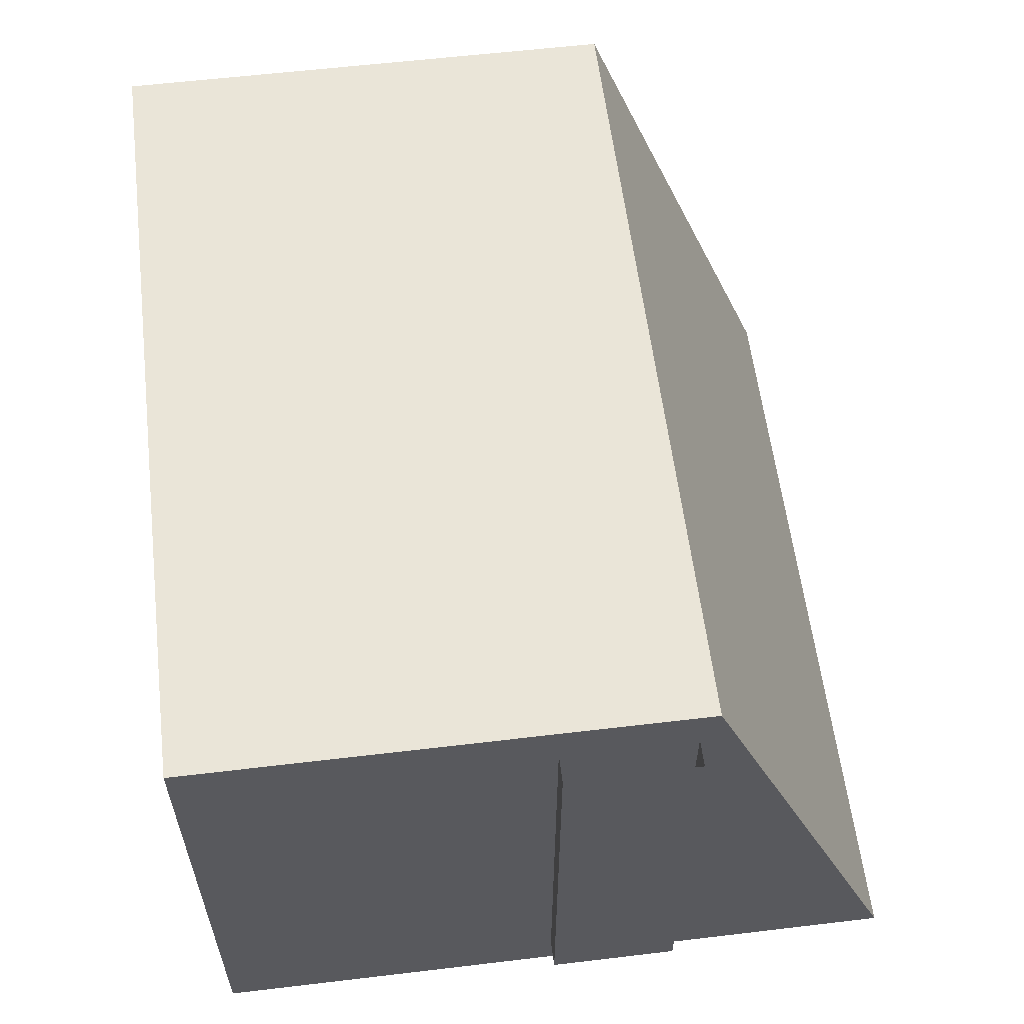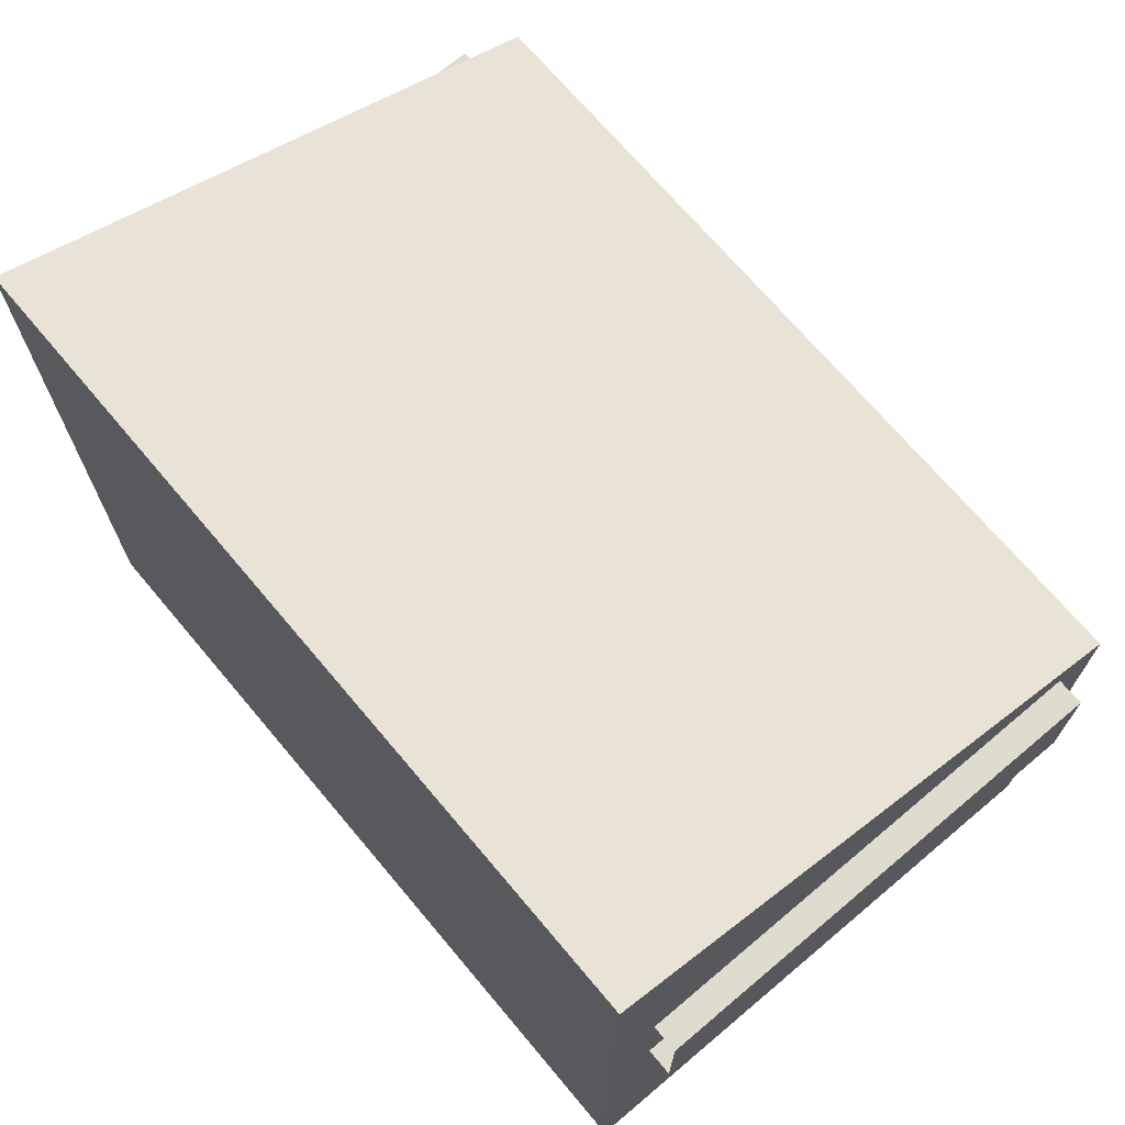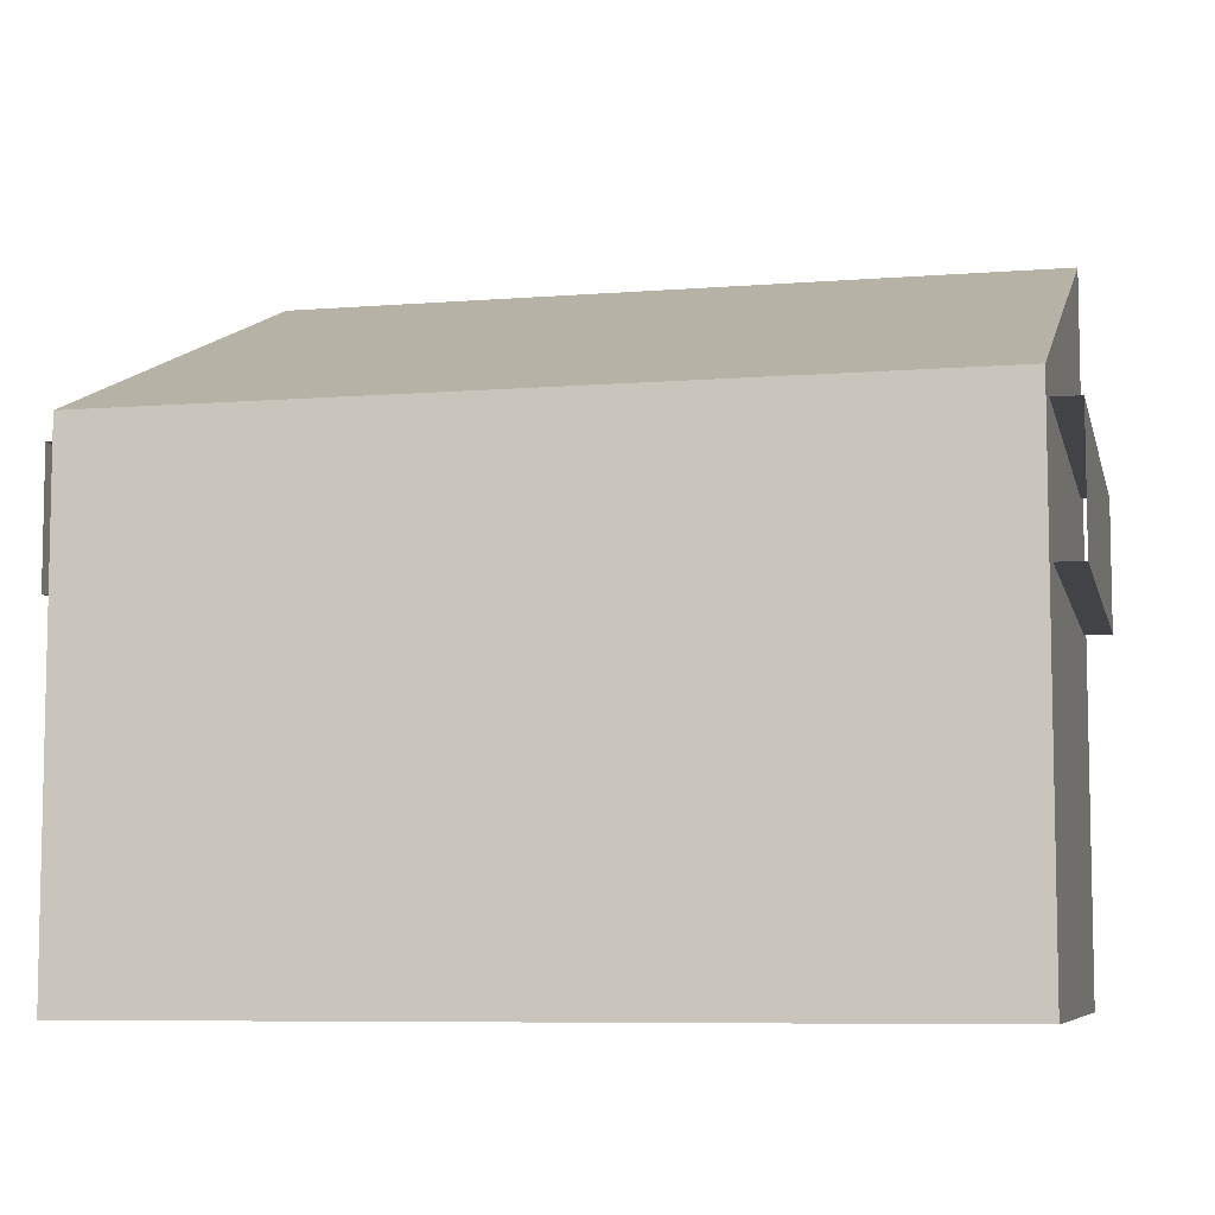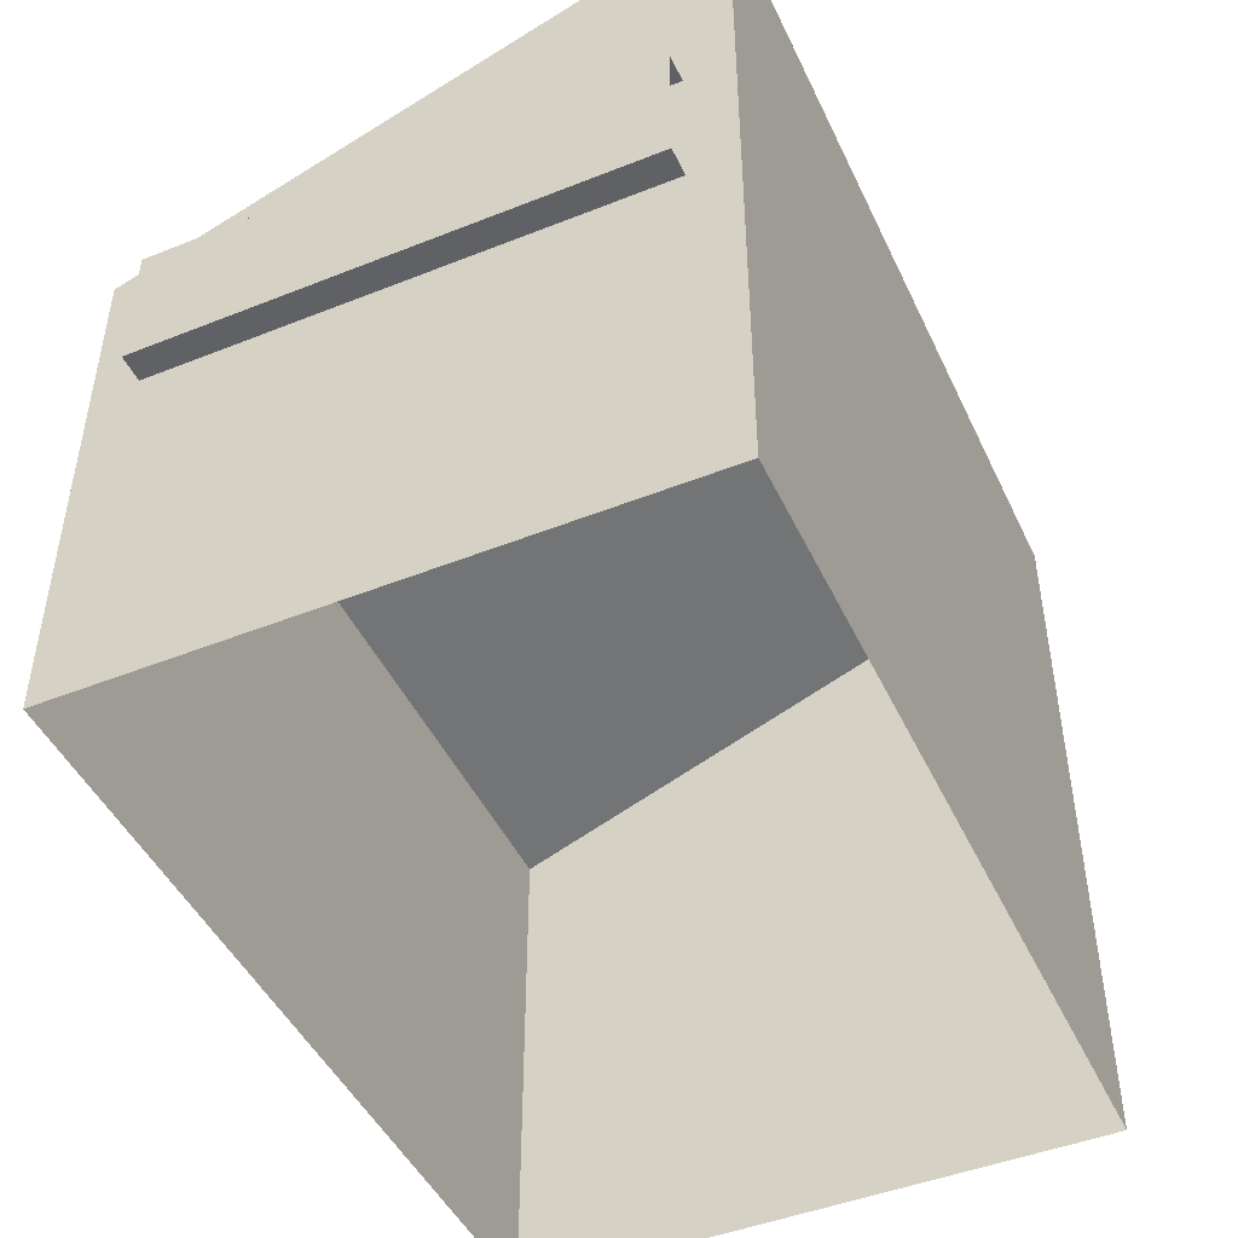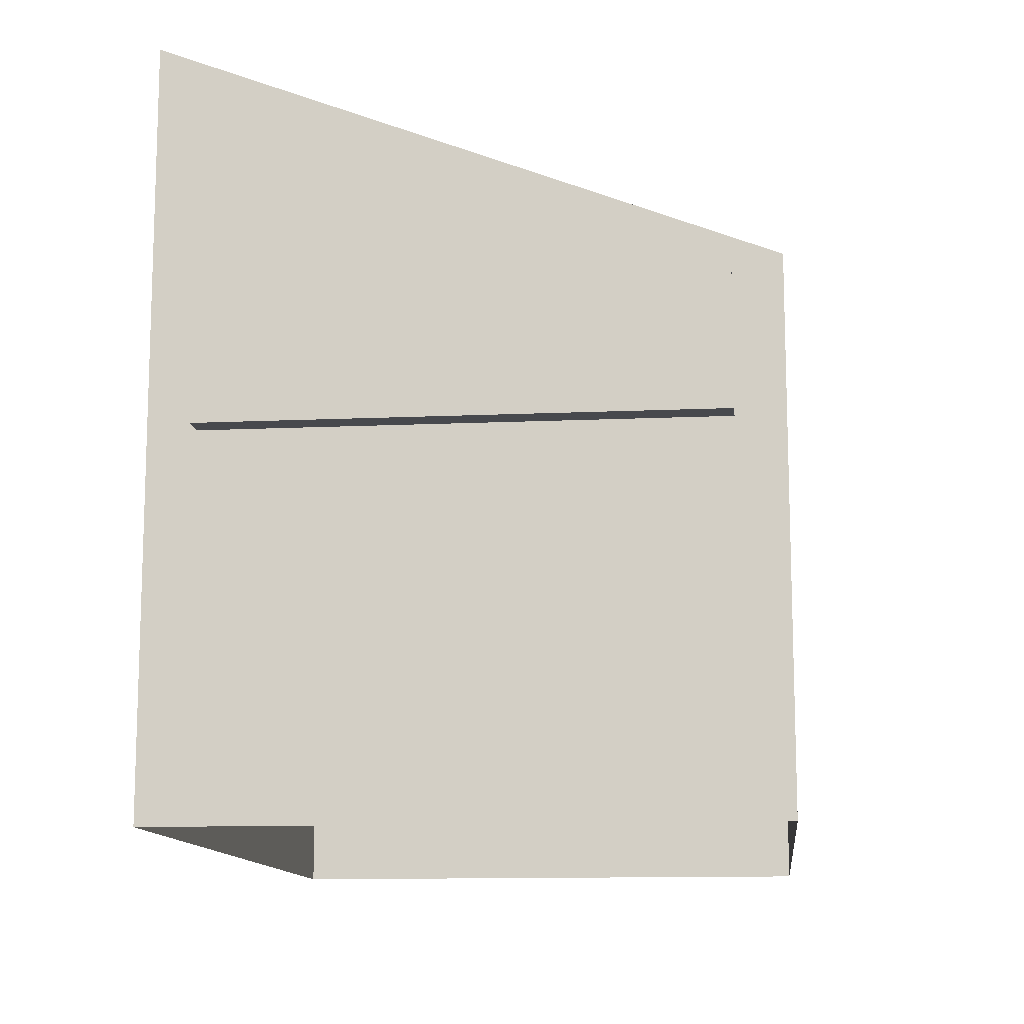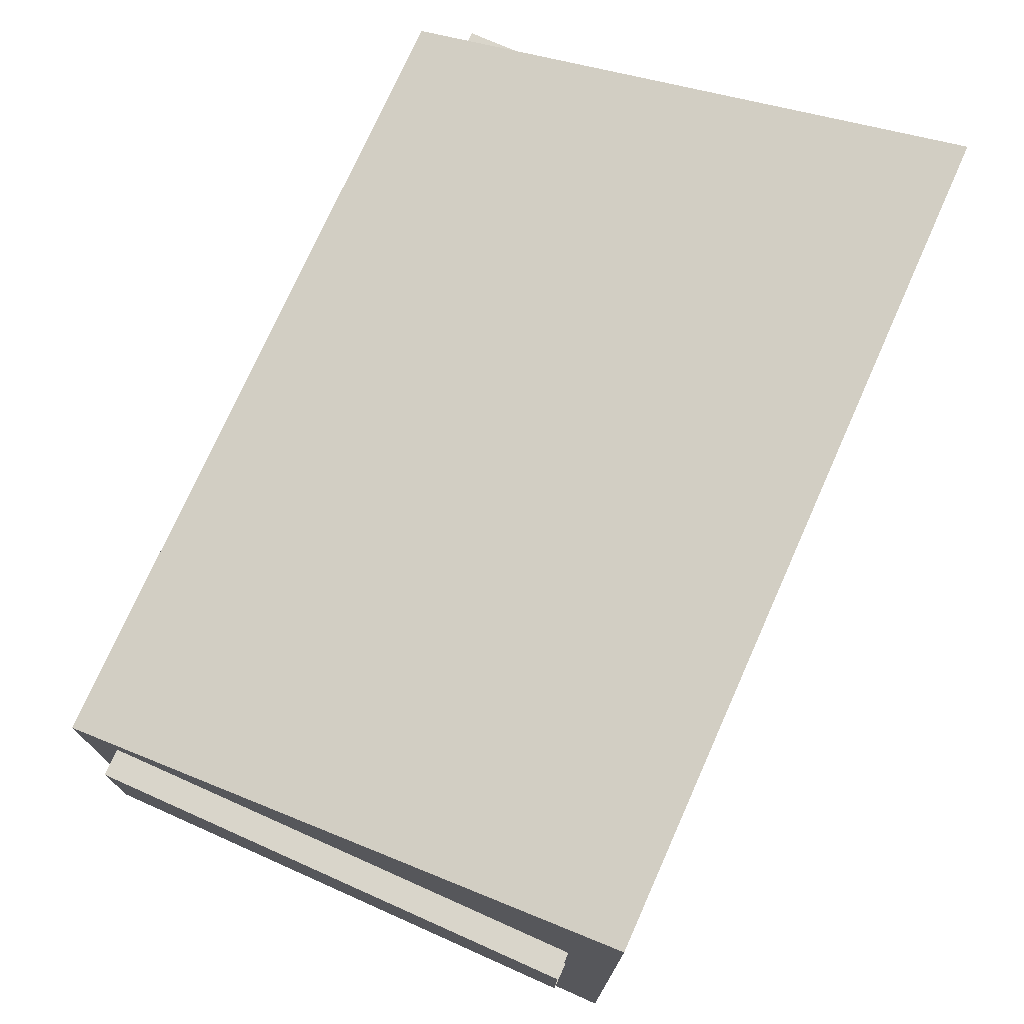
<metadata>
{"format":"obj","ext":"obj","renderer":"f3d","projection":"perspective","resolution":1024,"background":"white","views":[{"elev":58.8,"azim":83.0,"up":"+Z"},{"elev":70.3,"azim":-130.1,"up":"+Y"},{"elev":-7.5,"azim":12.6,"up":"+Y"},{"elev":-46.5,"azim":114.4,"up":"+Y"},{"elev":-12.2,"azim":-83.8,"up":"+Y"},{"elev":74.6,"azim":114.0,"up":"+Y"}]}
</metadata>
<code>
g default
v -0.8598 0 0.6037
v 0.8598 0 0.6037
v -0.8598 1.056 0.6037
v 0.8598 1.056 0.6037
v -0.8598 1.522 -0.6037
v 0.8598 1.522 -0.6037
v -0.8598 0 -0.6037
v 0.8598 0 -0.6037
v -0.8598 0.7461 0.5071
v -0.9166 0.7461 0.5071
v -0.8598 1.021 0.5071
v -0.9166 1.021 0.5071
v -0.8598 1.021 -0.5071
v -0.9166 1.021 -0.5071
v -0.8598 0.7461 -0.5071
v -0.9166 0.7461 -0.5071
v 0.8598 0.7461 0.5071
v 0.9166 0.7461 0.5071
v 0.8598 1.021 0.5071
v 0.9166 1.021 0.5071
v 0.8598 1.021 -0.5071
v 0.9166 1.021 -0.5071
v 0.8598 0.7461 -0.5071
v 0.9166 0.7461 -0.5071
g dumpster_1_v1
f 1 2 4 3
f 3 4 6 5
f 5 6 8 7
f 2 8 6 4
f 7 1 3 5
f 11 12 14 13
f 15 16 10 9
f 10 16 14 12
f 19 20 22 21
f 23 24 18 17
f 18 24 22 20

</code>
